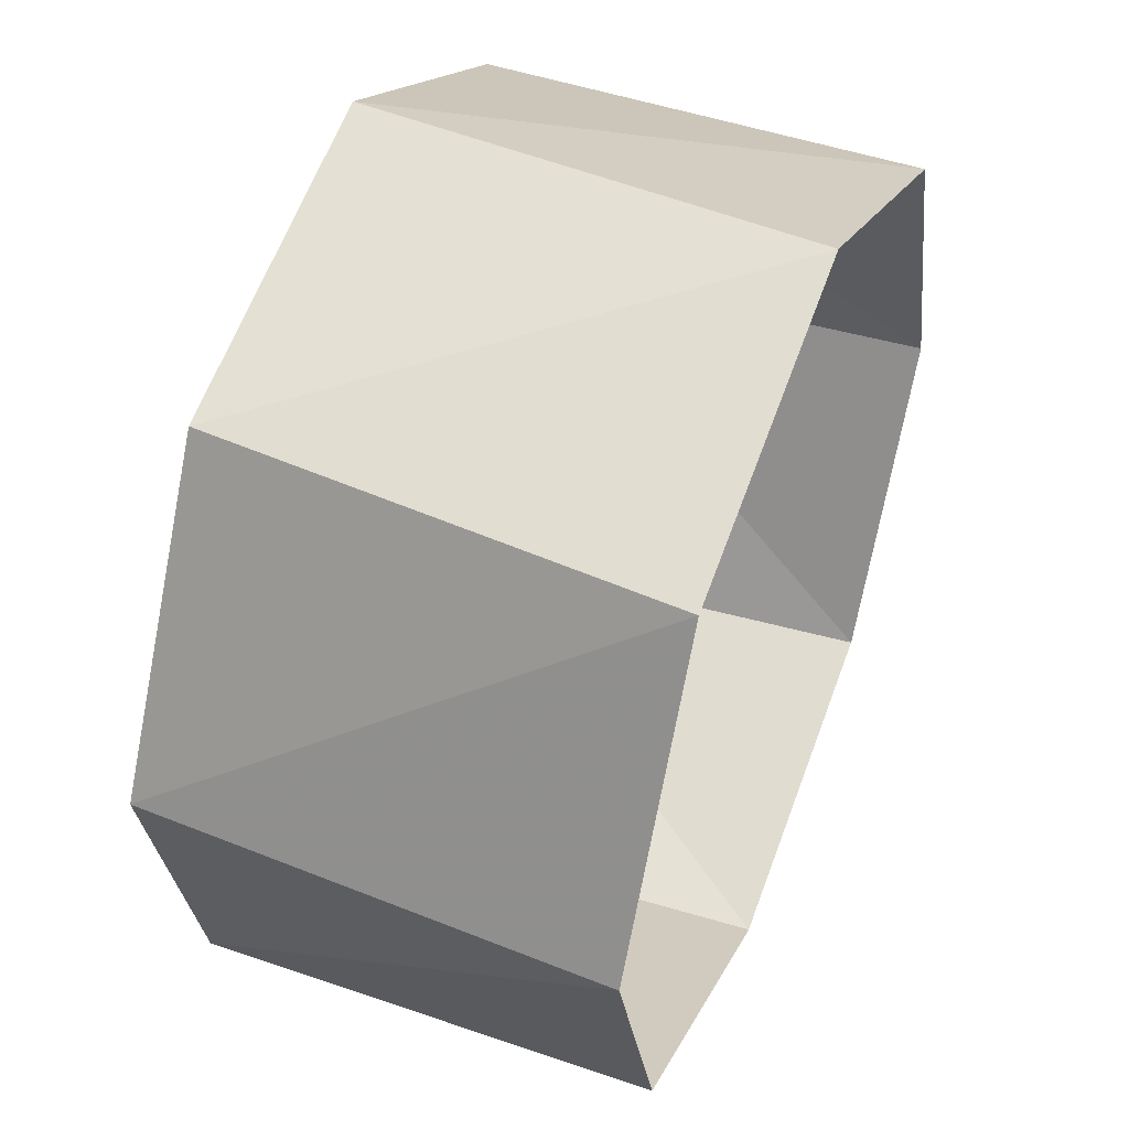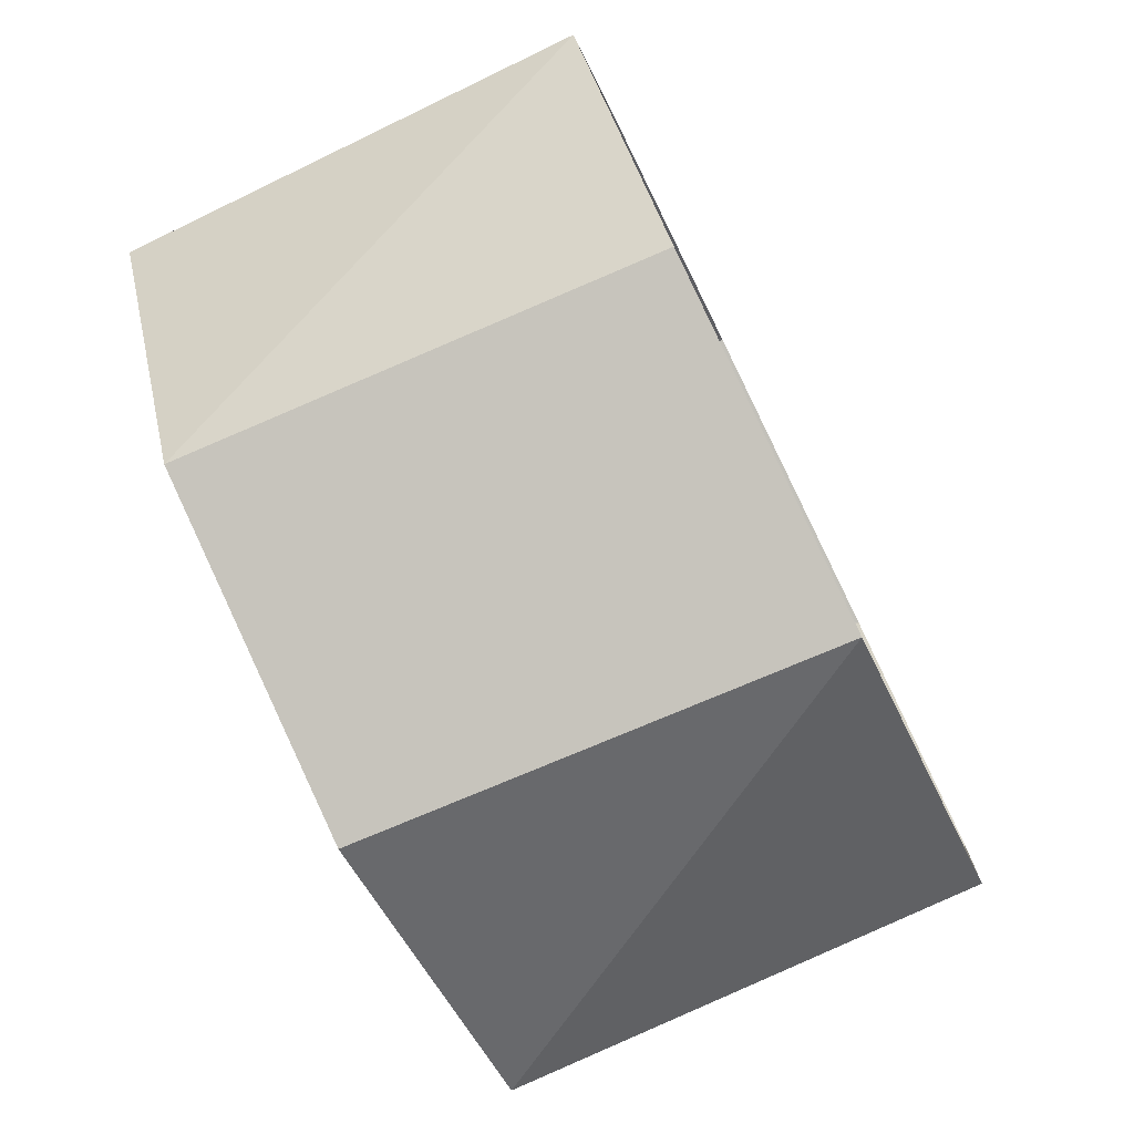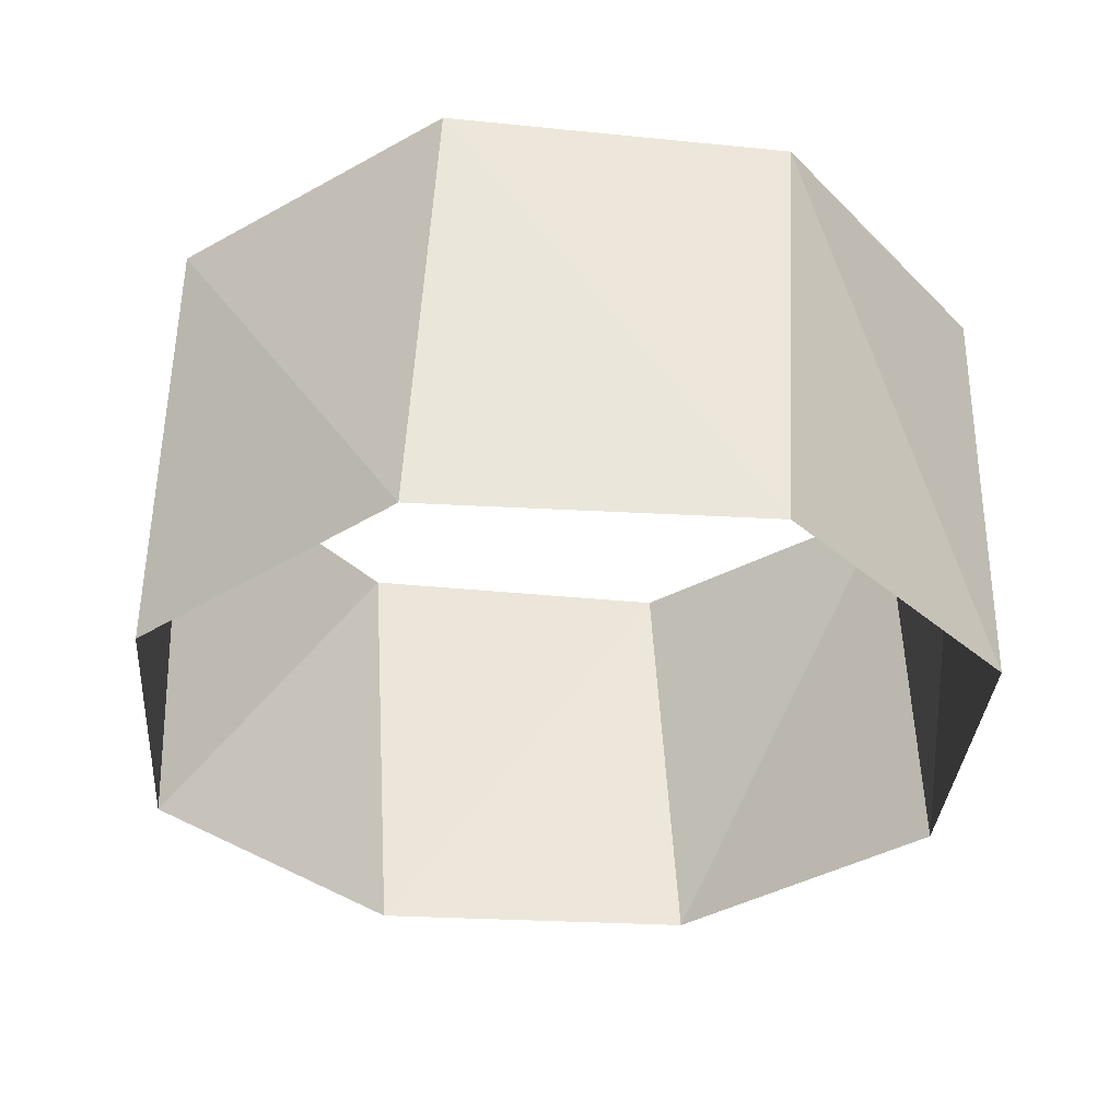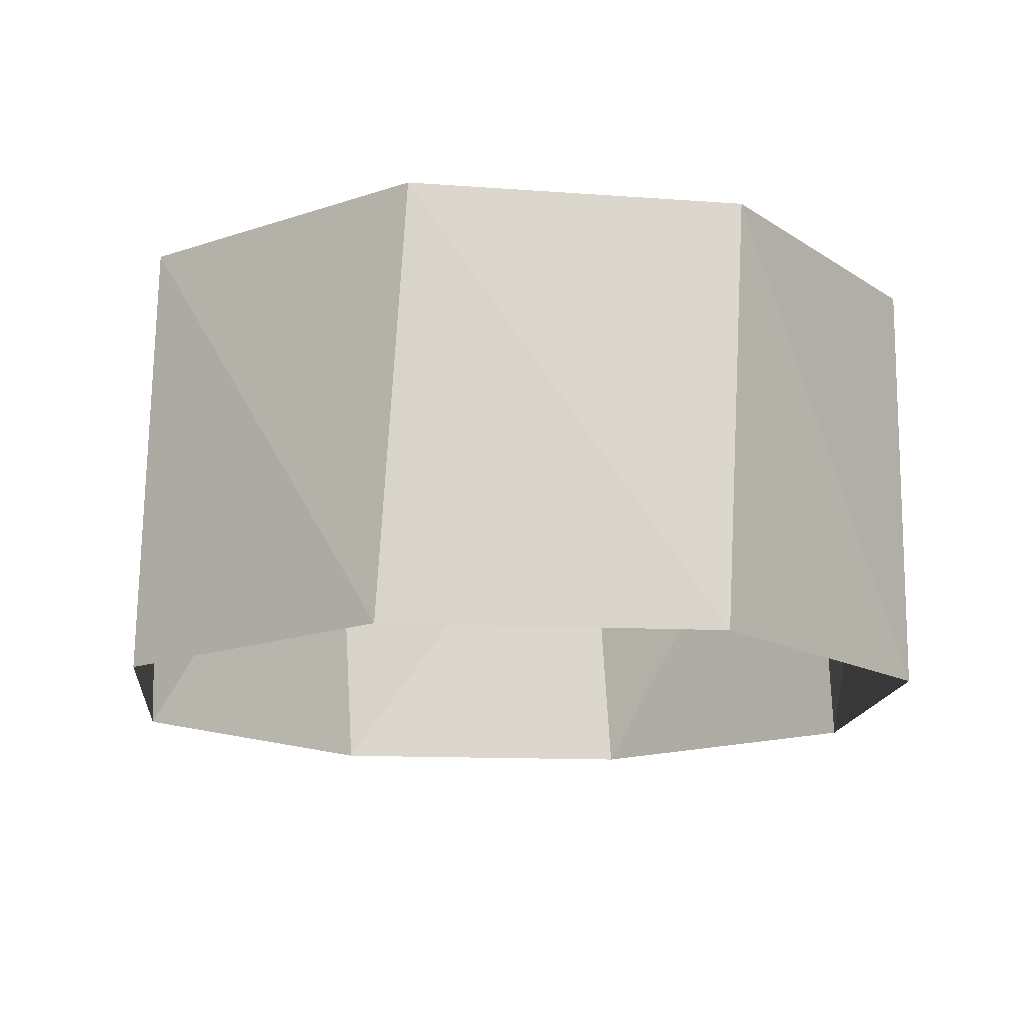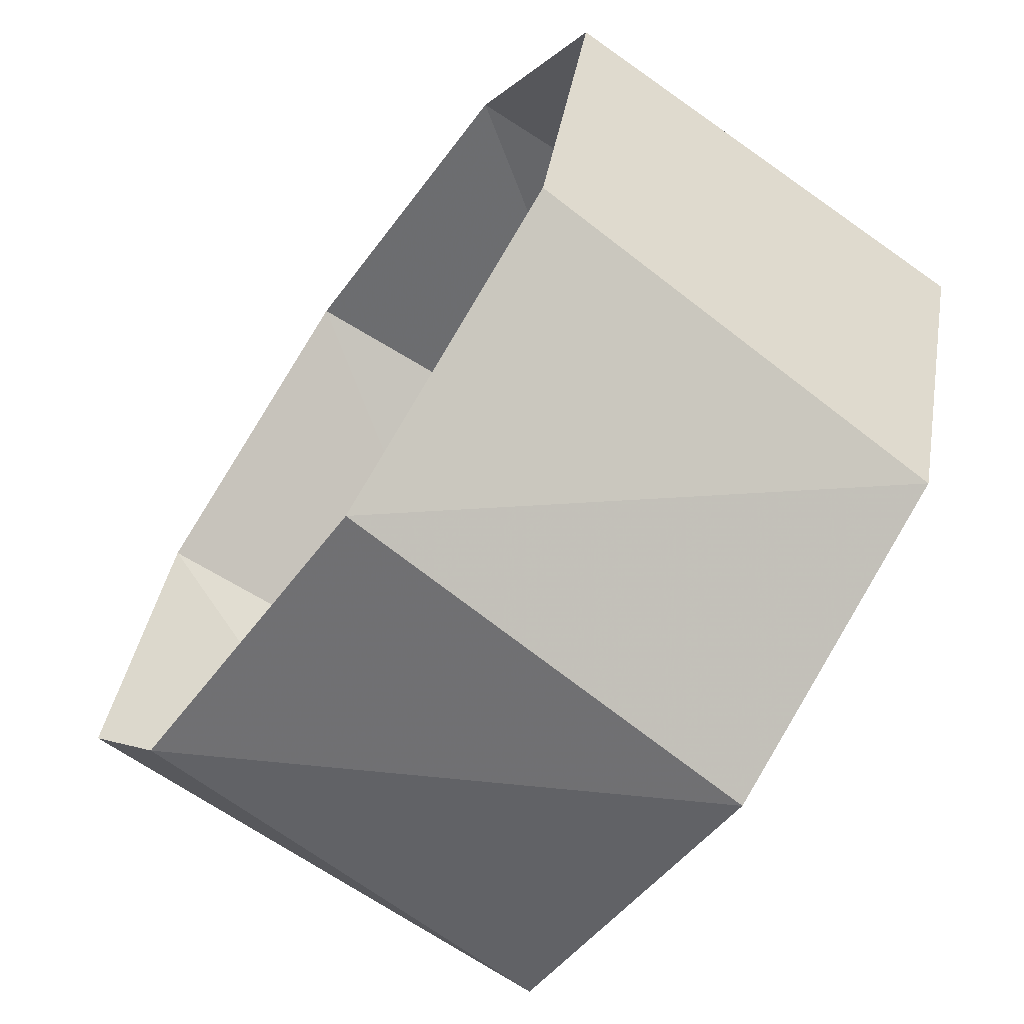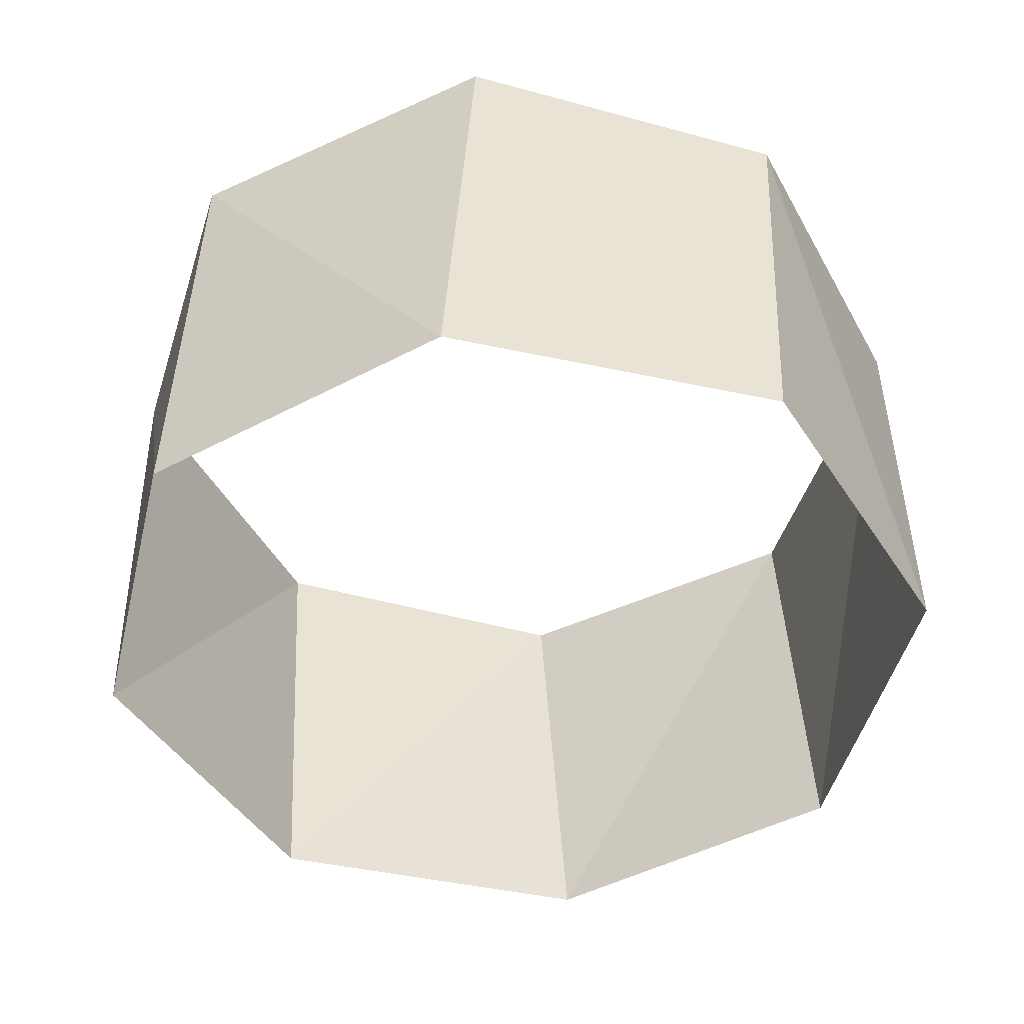
<metadata>
{"format":"obj","ext":"obj","renderer":"f3d","projection":"perspective","resolution":1024,"background":"white","views":[{"elev":49.4,"azim":-68.5,"up":"+Y"},{"elev":-78.2,"azim":116.2,"up":"+Y"},{"elev":-33.7,"azim":-125.8,"up":"+Z"},{"elev":-15.0,"azim":8.0,"up":"+Z"},{"elev":-66.7,"azim":-125.4,"up":"+Y"},{"elev":-46.5,"azim":89.7,"up":"+Z"}]}
</metadata>
<code>
v -0.5878 0.809 35
v -0.9877 0.1564 35
v -0.809 -0.5878 35
v -0.1564 -0.9877 35
v 0.5878 -0.809 35
v 0.9877 -0.1564 35
v 0.809 0.5878 35
v 0.1564 0.9877 35
v -0.6374 0.7705 36
v -0.9956 0.09411 36
v -0.7705 -0.6374 36
v -0.09411 -0.9956 36
v 0.6374 -0.7705 36
v 0.9956 -0.09411 36
v 0.7705 0.6374 36
v 0.09411 0.9956 36
f 16 8 15
f 8 15 7
f 15 7 14
f 7 14 6
f 14 6 13
f 6 13 5
f 13 5 12
f 5 12 4
f 12 4 11
f 4 11 3
f 11 3 10
f 3 10 2
f 10 2 9
f 2 9 1
f 9 1 16
f 1 16 8

</code>
